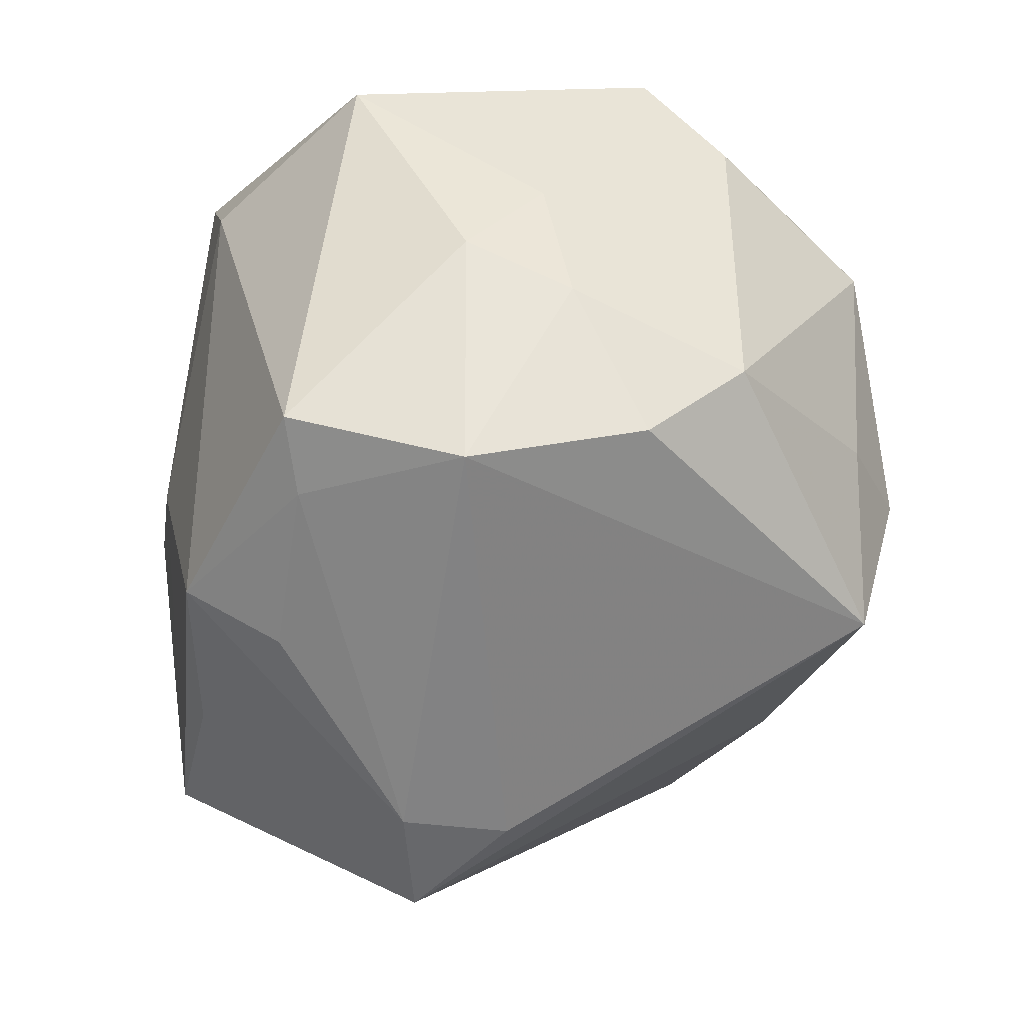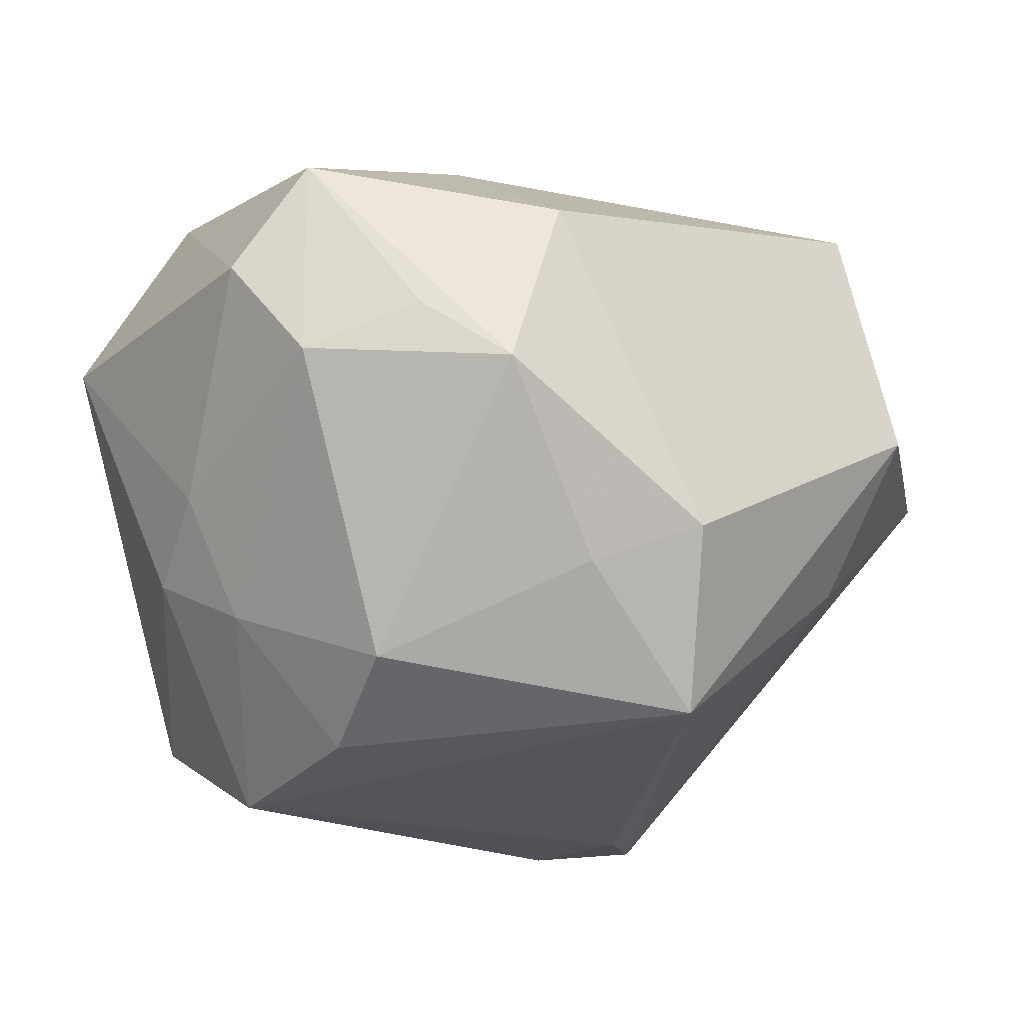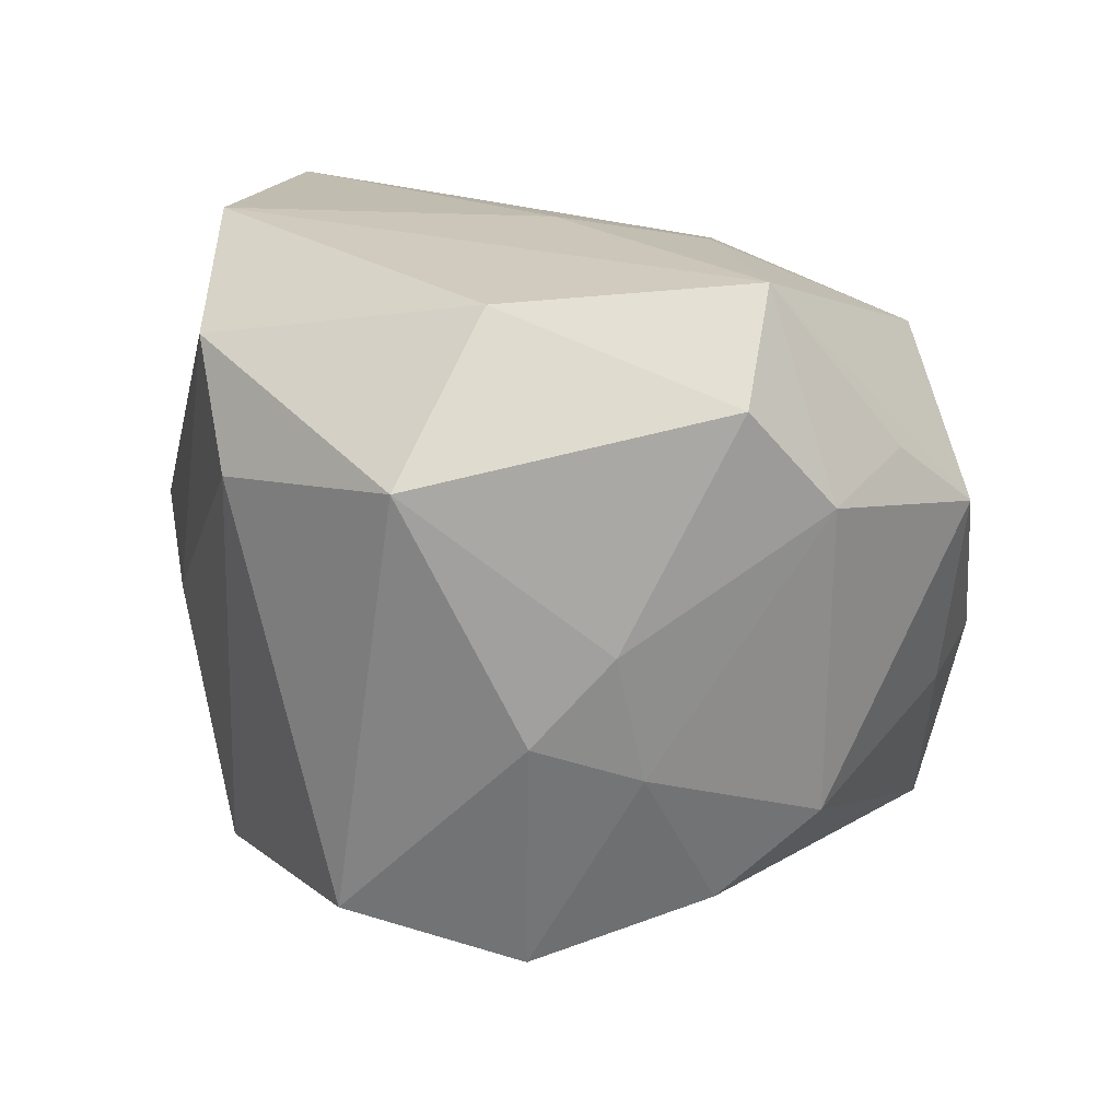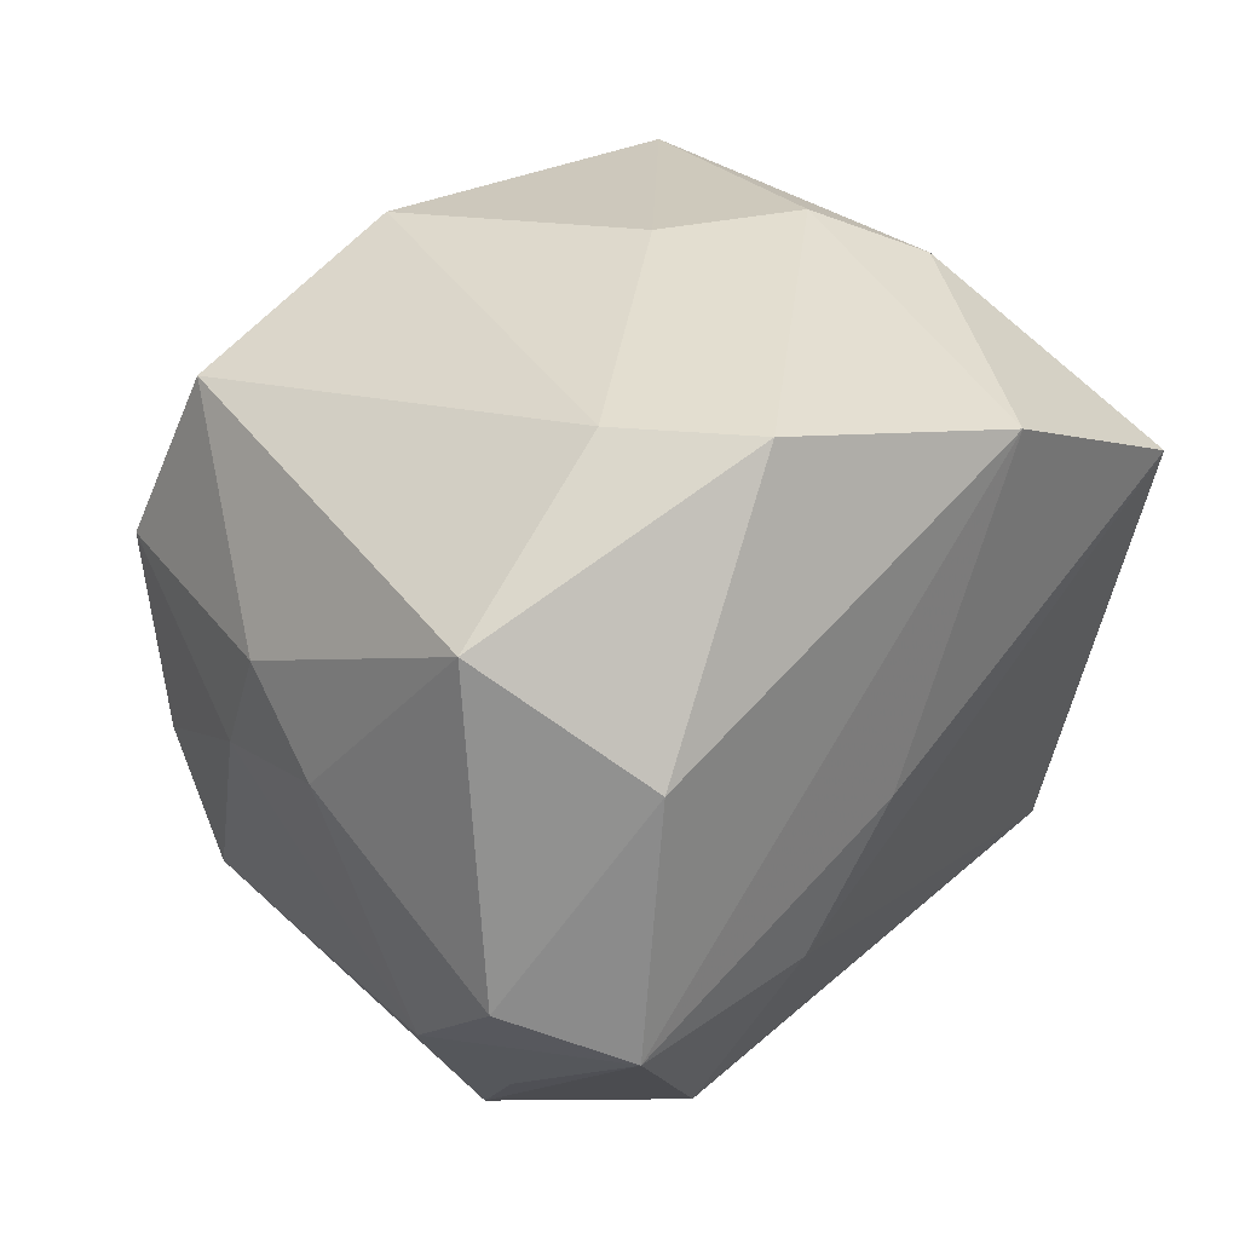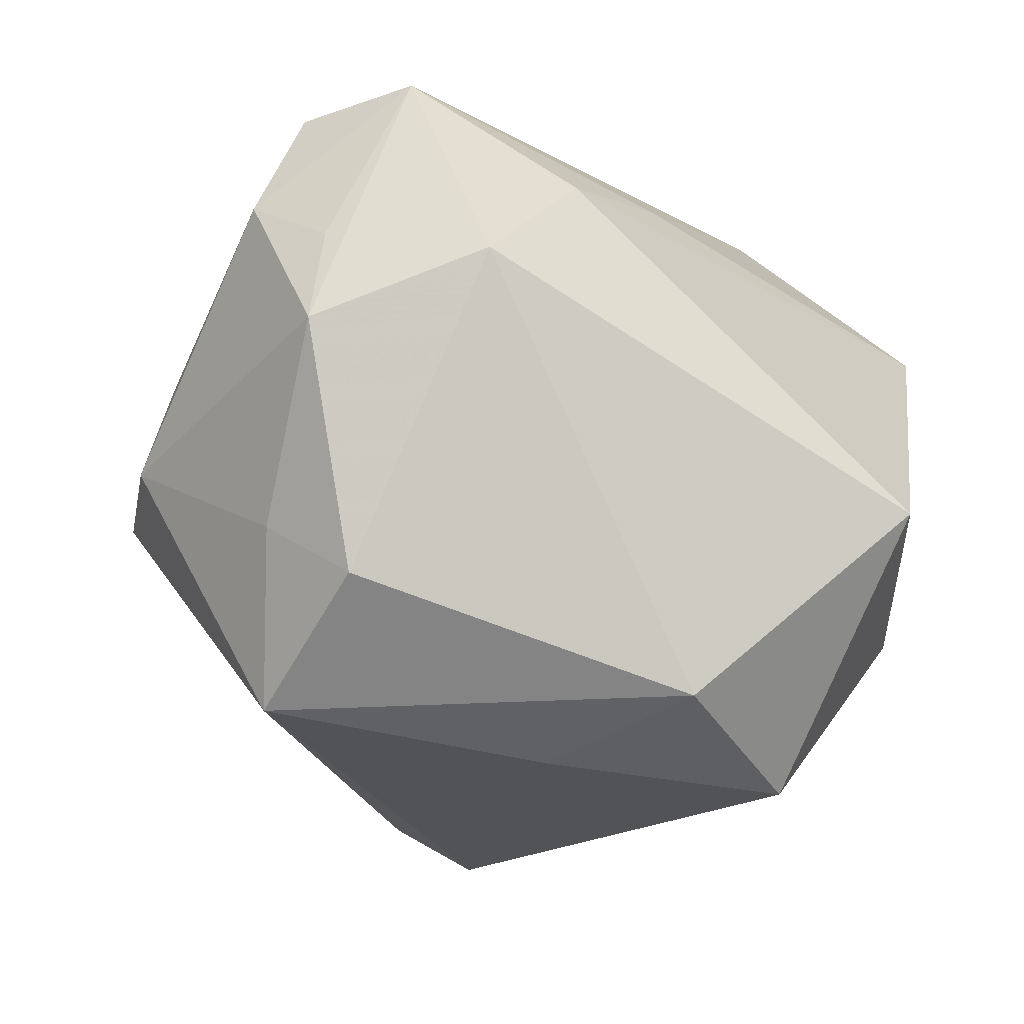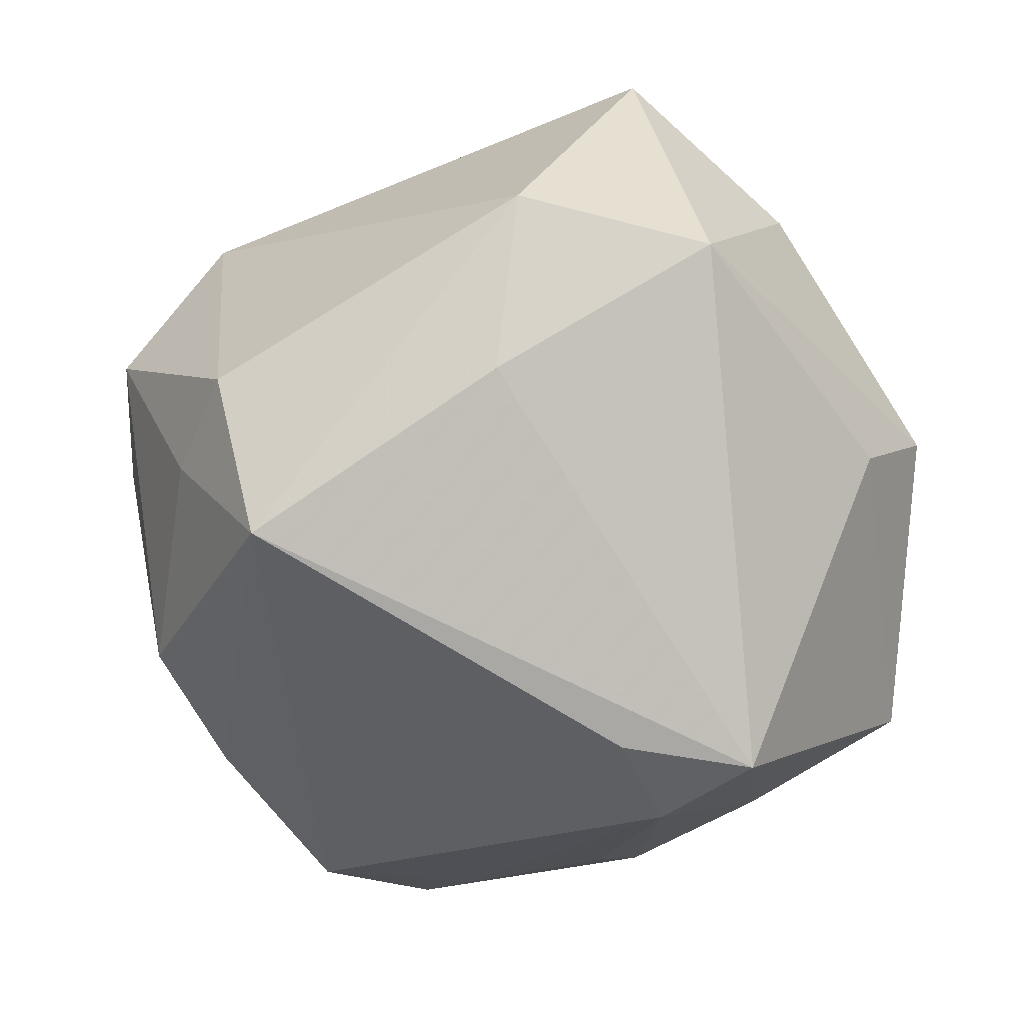
<metadata>
{"format":"obj","ext":"obj","renderer":"f3d","projection":"perspective","resolution":1024,"background":"white","views":[{"elev":-54.2,"azim":-105.4,"up":"+Z"},{"elev":-7.1,"azim":-48.4,"up":"+Z"},{"elev":9.6,"azim":-107.9,"up":"+Z"},{"elev":38.7,"azim":-53.6,"up":"+Y"},{"elev":-73.7,"azim":-39.3,"up":"+Y"},{"elev":-38.9,"azim":24.2,"up":"+Z"}]}
</metadata>
<code>
v -0.046 -0.01445 0.009524
v -0.02128 0.03923 0.01167
v 0.04108 -0.01744 0.01571
v 0.02701 0.001956 -0.04323
v 0.03613 0.02854 -0.02341
v 0.0281 0.03258 0.0141
v -0.01957 -0.01148 0.03361
v -0.01466 0.03993 0.02492
v 0.02867 -0.03036 0.03125
v -0.02493 -0.03133 0.02522
v 0.01811 0.02926 -0.02947
v 0.04837 0.006293 -0.001924
v -0.02514 0.02923 -0.03132
v 0.007471 0.03303 0.03634
v -0.03746 -0.01708 -0.02204
v -0.04076 -0.009479 0.03056
v -0.03961 0.002329 -0.0171
v 0.0001448 0.02389 -0.03606
v 0.04489 -0.003018 -0.009879
v -0.04301 0.006385 -0.004176
v -0.0177 0.02592 -0.03378
v -0.03868 -0.02429 0.01419
v -0.04735 -0.004825 0.01919
v -0.009225 0.001729 0.03565
v 0.008132 0.03828 -0.004047
v 0.01473 -0.03767 -0.01366
v 0.01497 -0.005459 -0.04186
v -0.02474 -0.03556 -0.01235
v 0.03077 0.01872 0.0395
v -0.03343 -0.007353 -0.03121
v 0.0007802 0.0345 -0.03013
v -0.01281 -0.03893 -0.02775
v 0.02147 0.03706 0.004377
v -0.02938 0.01106 -0.03749
v -0.03993 0.01411 -0.01311
v 0.03791 -0.03388 -0.001433
v -0.01603 -0.04327 -0.008549
v -0.03495 0.01661 0.02863
v -0.04109 0.02759 0.01206
v 0.02006 -0.04409 0.003911
v -0.03516 -0.0338 0.007943
v 0.01484 0.006238 -0.04389
f 42 11 4
f 24 14 16
f 16 14 38
f 9 36 3
f 3 36 12
f 29 3 12
f 9 3 29
f 14 24 29
f 19 36 4
f 12 36 19
f 4 11 5
f 5 19 4
f 12 19 5
f 4 32 27
f 27 42 4
f 41 10 16
f 32 15 30
f 7 24 16
f 16 10 7
f 7 10 9
f 9 29 7
f 7 29 24
f 8 14 33
f 8 38 14
f 33 5 25
f 25 8 33
f 2 8 25
f 33 14 6
f 14 29 6
f 6 5 33
f 6 29 12
f 12 5 6
f 26 32 4
f 4 36 26
f 28 15 32
f 28 41 15
f 9 10 40
f 40 36 9
f 32 26 40
f 40 26 36
f 21 18 42
f 16 38 23
f 13 21 34
f 34 21 42
f 42 27 34
f 34 27 32
f 32 30 34
f 38 8 39
f 39 8 2
f 39 23 38
f 20 23 39
f 39 2 13
f 13 2 31
f 2 25 31
f 31 21 13
f 18 21 31
f 11 42 31
f 42 18 31
f 31 5 11
f 31 25 5
f 10 41 37
f 37 40 10
f 32 40 37
f 37 28 32
f 41 28 37
f 22 41 16
f 1 23 20
f 15 41 1
f 41 22 1
f 16 23 1
f 1 22 16
f 17 34 30
f 17 30 15
f 15 1 17
f 17 1 20
f 35 39 13
f 20 39 35
f 13 34 35
f 35 17 20
f 34 17 35

</code>
